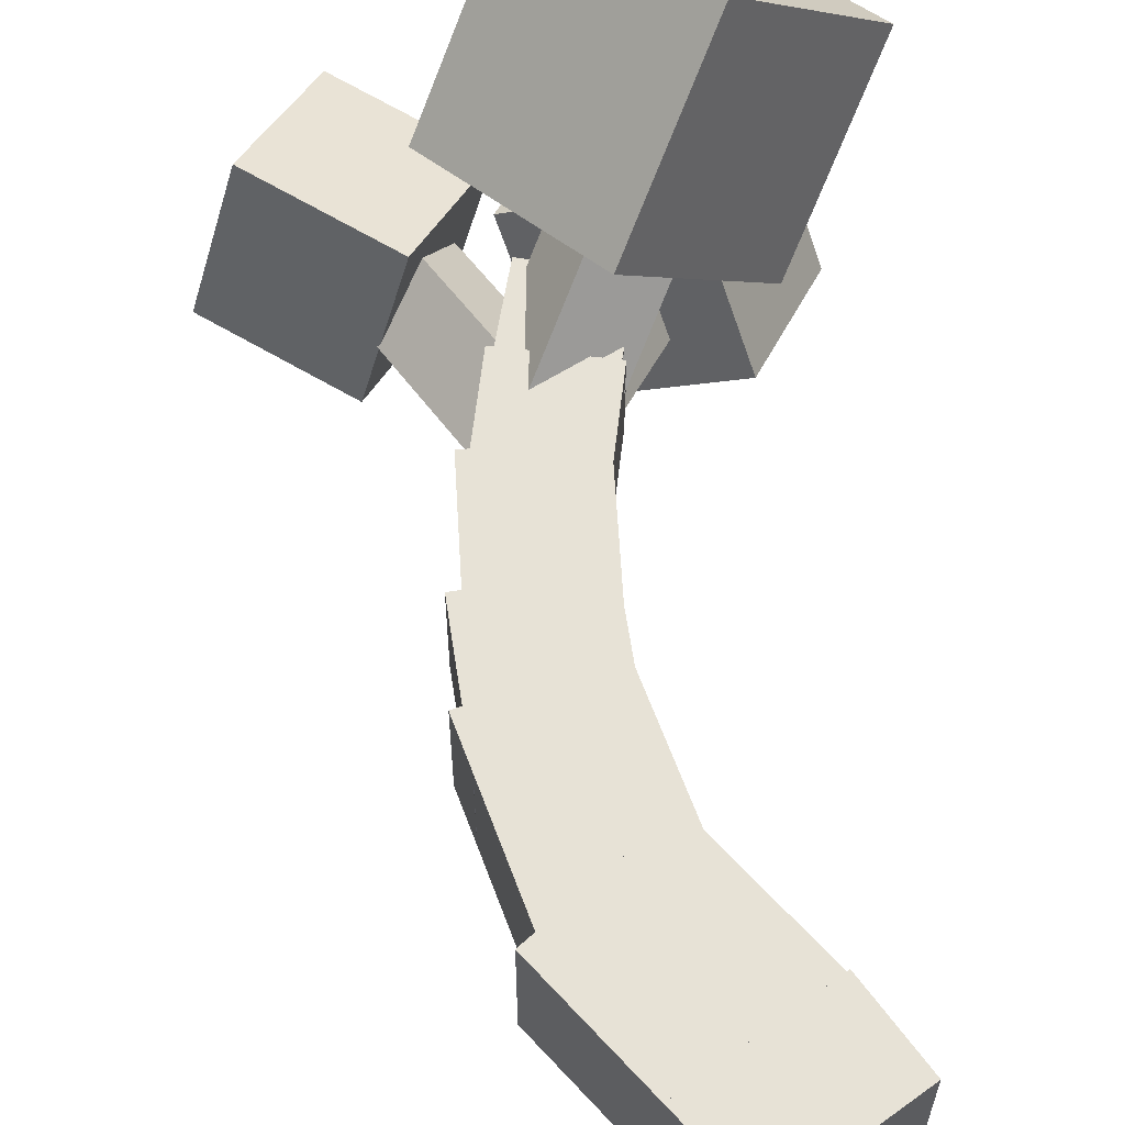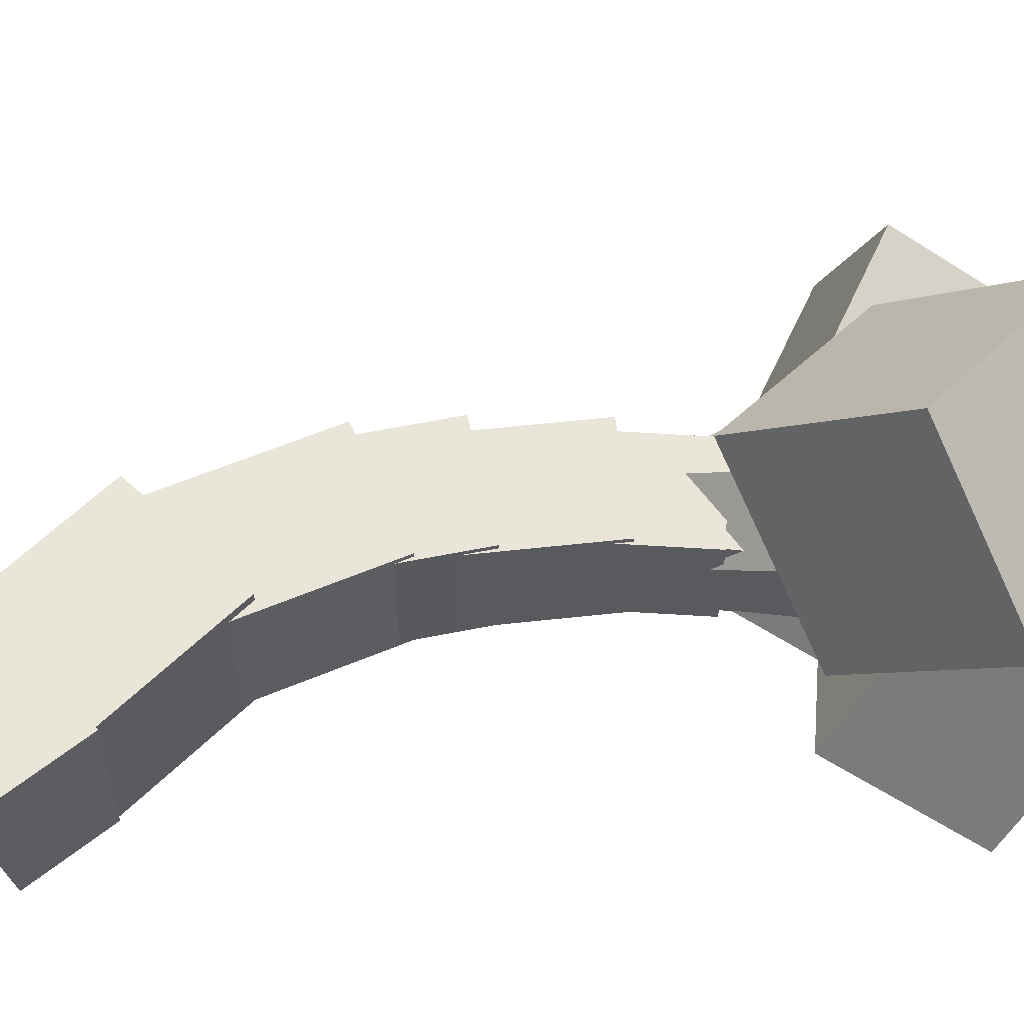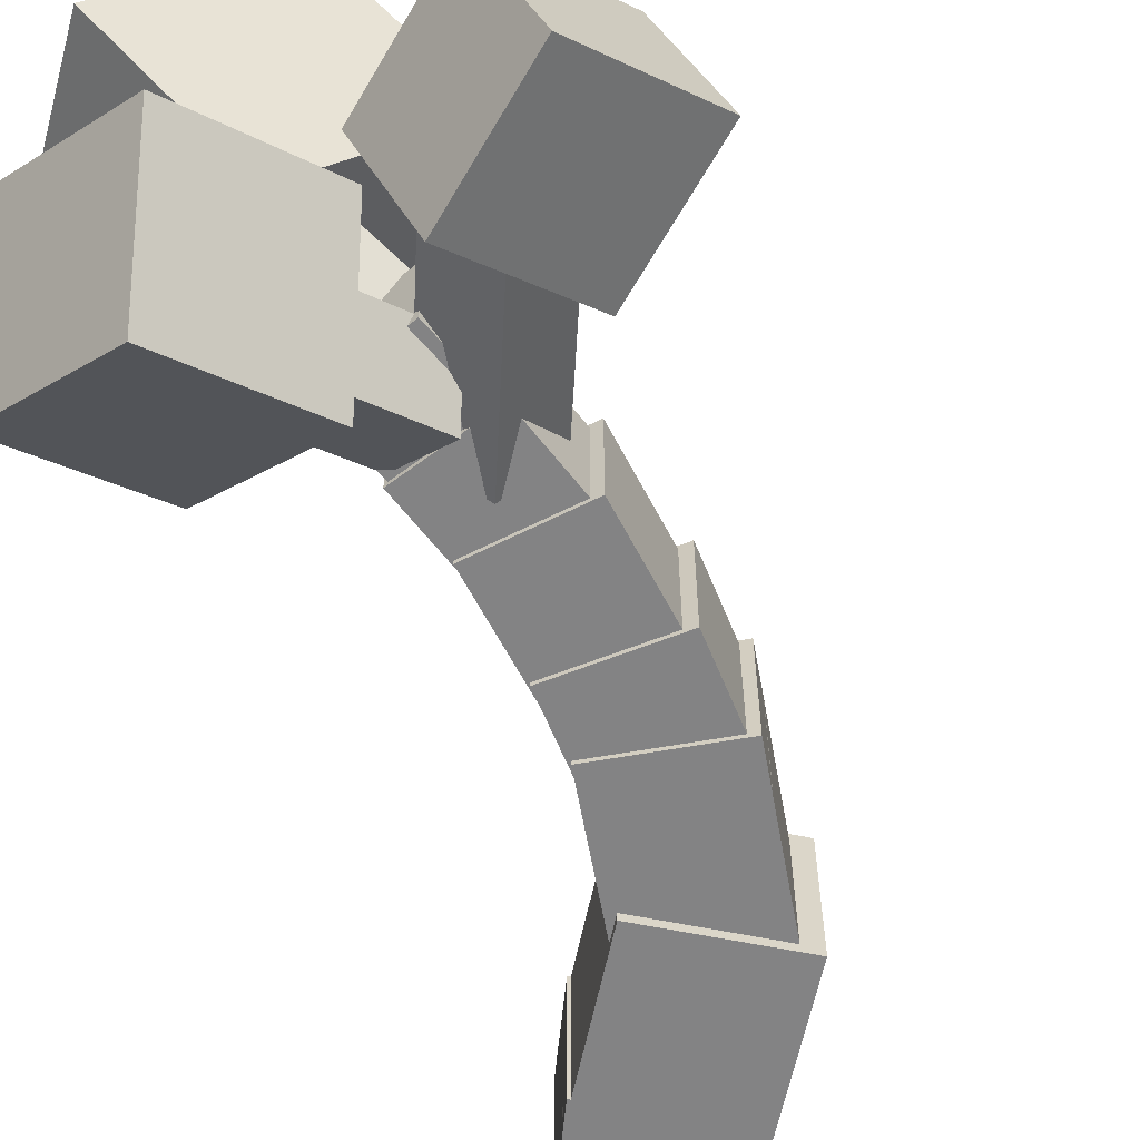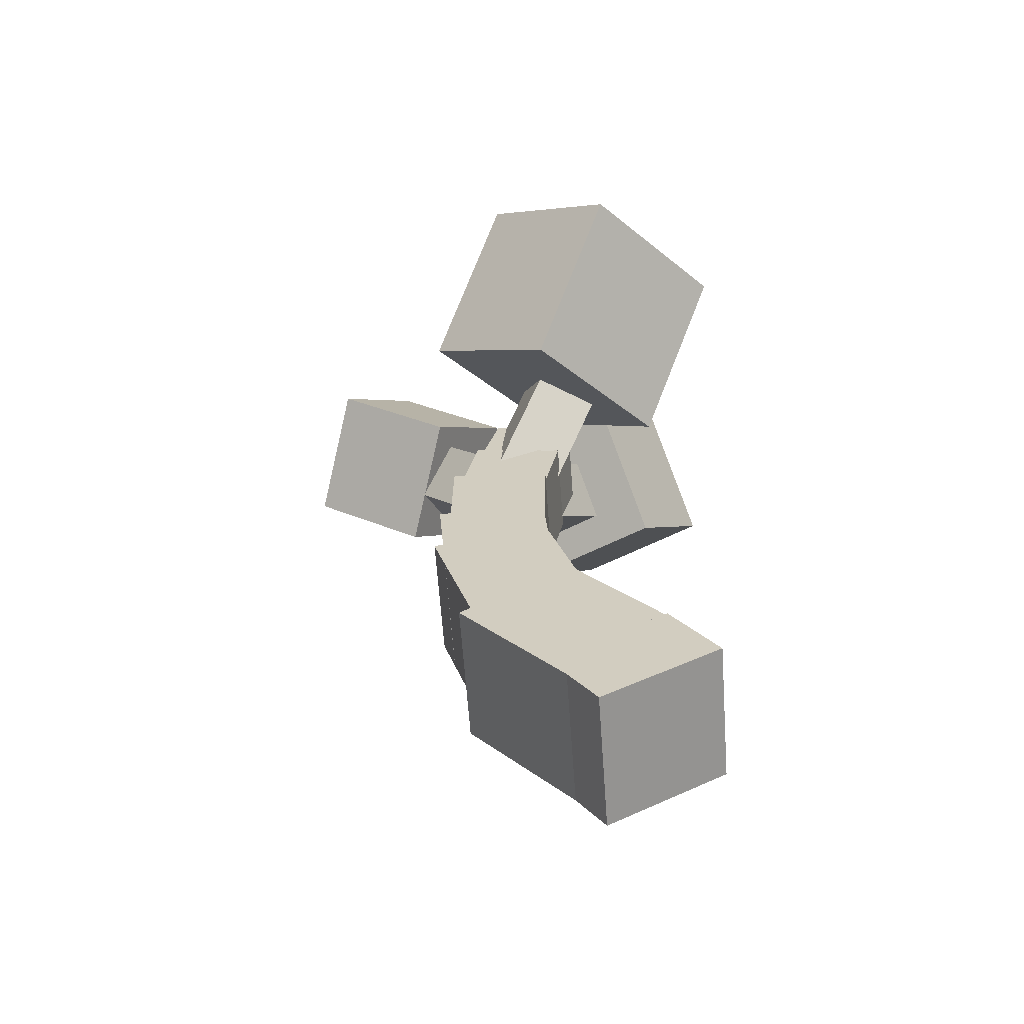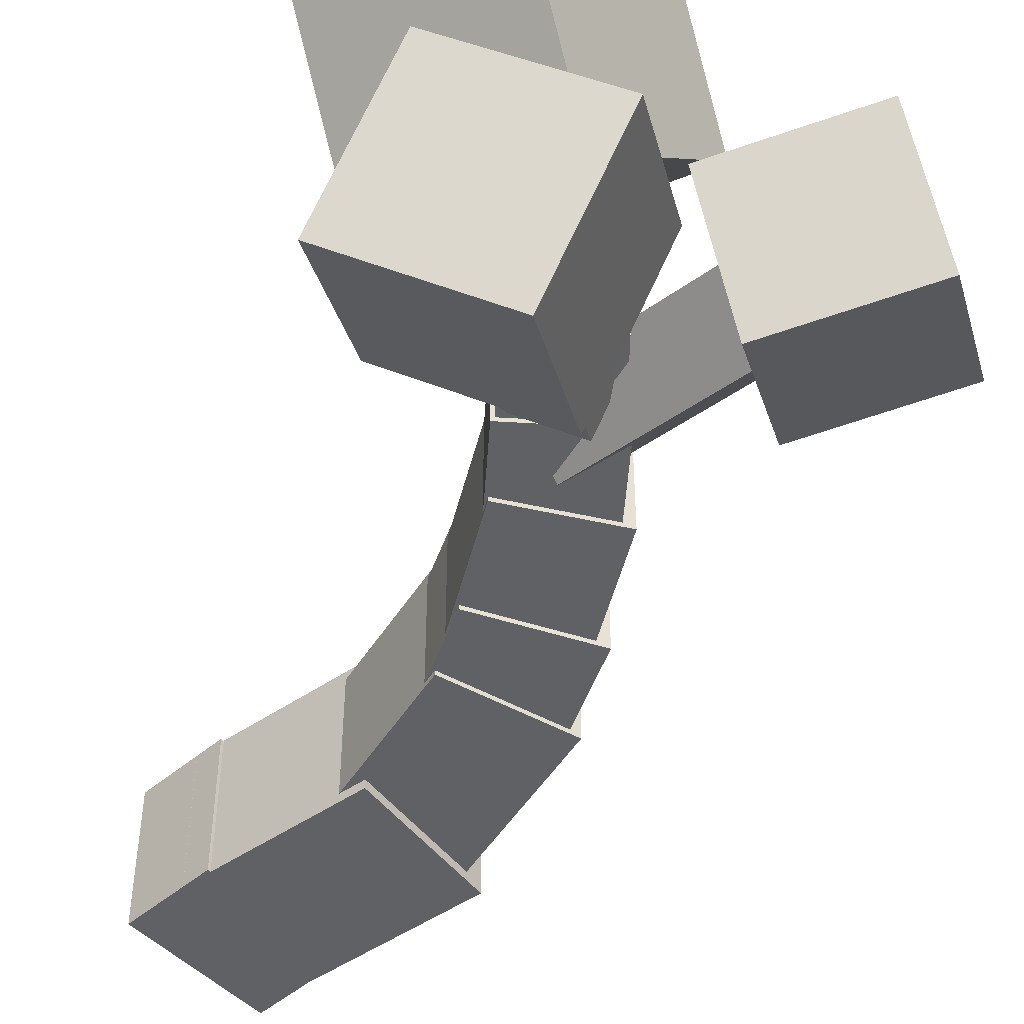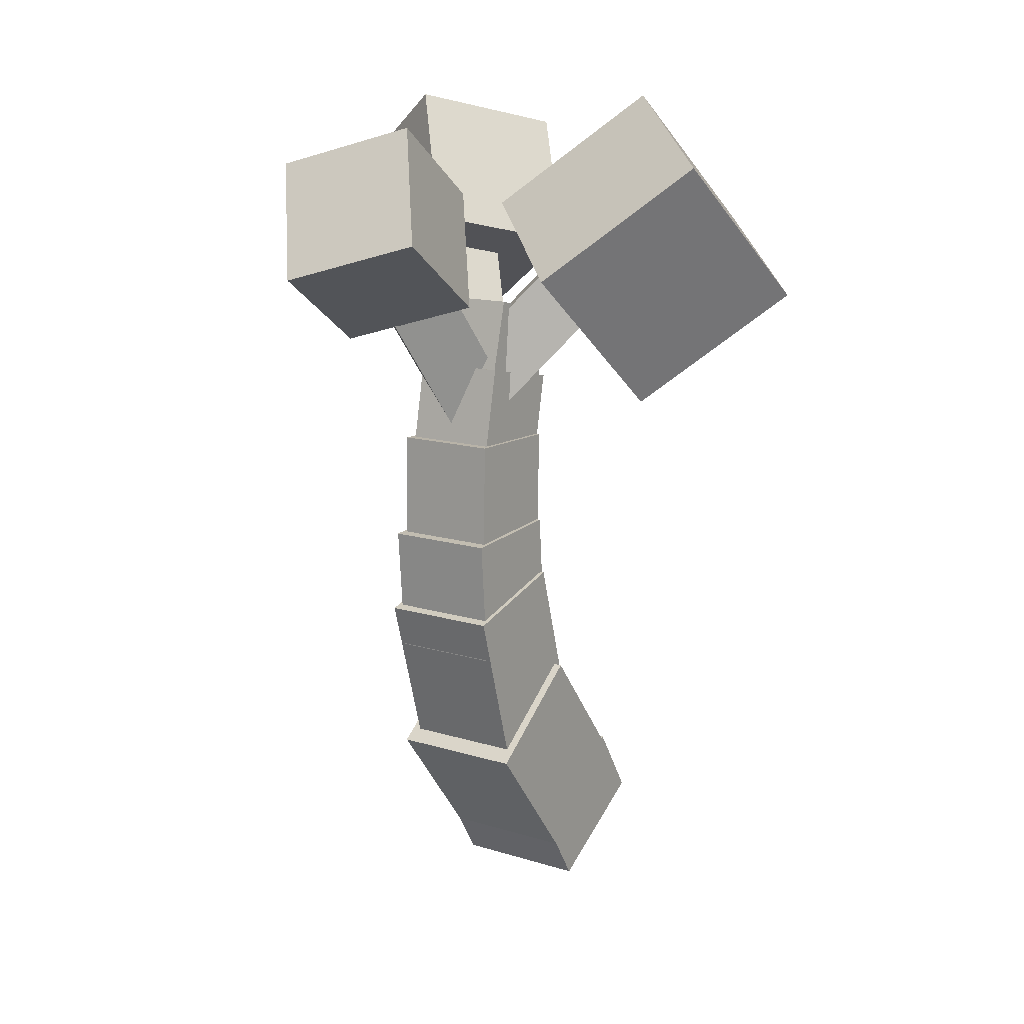
<metadata>
{"format":"obj","ext":"obj","renderer":"f3d","projection":"perspective","resolution":1024,"background":"white","views":[{"elev":63.2,"azim":-4.4,"up":"+Z"},{"elev":58.2,"azim":82.5,"up":"+Z"},{"elev":-61.1,"azim":-153.7,"up":"+Z"},{"elev":-64.2,"azim":4.2,"up":"+Y"},{"elev":-49.9,"azim":164.9,"up":"+Z"},{"elev":13.7,"azim":-55.5,"up":"+Y"}]}
</metadata>
<code>
v 0.2582 0.5301 0.5
v -0.5896 -0.0001827 0.5
v -0.2582 -0.5301 0.5
v 0.5896 0.0001827 0.5
v -0.5896 -0.0001827 -0.5
v 0.2582 0.5301 -0.5
v 0.5896 0.0001827 -0.5
v -0.2582 -0.5301 -0.5
v 0.2582 0.5301 -0.5
v 0.2582 0.5301 0.5
v 0.5896 0.0001827 0.5
v 0.5896 0.0001827 -0.5
v 0.5896 0.0001827 0.5
v -0.2582 -0.5301 0.5
v -0.2582 -0.5301 -0.5
v 0.5896 0.0001827 -0.5
v -0.5896 -0.0001827 0.5
v -0.5896 -0.0001827 -0.5
v -0.2582 -0.5301 -0.5
v -0.2582 -0.5301 0.5
v 0.2582 0.5301 -0.5
v -0.5896 -0.0001827 -0.5
v -0.5896 -0.0001827 0.5
v 0.2582 0.5301 0.5
f 1 3 4
f 1 2 3
f 5 7 8
f 5 6 7
f 9 11 12
f 9 10 11
f 13 15 16
f 13 14 15
f 17 19 20
f 17 18 19
f 21 23 24
f 21 22 23
v -0.4086 1.35 0.5
v -1.196 0.7341 0.5
v -0.4265 -0.2506 0.5
v 0.3613 0.3654 0.5
v -1.196 0.7341 -0.5
v -0.4086 1.35 -0.5
v 0.3613 0.3654 -0.5
v -0.4265 -0.2506 -0.5
v -0.4086 1.35 -0.5
v -0.4086 1.35 0.5
v 0.3613 0.3654 0.5
v 0.3613 0.3654 -0.5
v 0.3613 0.3654 0.5
v -0.4265 -0.2506 0.5
v -0.4265 -0.2506 -0.5
v 0.3613 0.3654 -0.5
v -1.196 0.7341 0.5
v -1.196 0.7341 -0.5
v -0.4265 -0.2506 -0.5
v -0.4265 -0.2506 0.5
v -0.4086 1.35 -0.5
v -1.196 0.7341 -0.5
v -1.196 0.7341 0.5
v -0.4086 1.35 0.5
f 25 27 28
f 25 26 27
f 29 31 32
f 29 30 31
f 33 35 36
f 33 34 35
f 37 39 40
f 37 38 39
f 41 43 44
f 41 42 43
f 45 47 48
f 45 46 47
v -0.5872 2.608 0.4062
v -1.397 2.547 0.4062
v -1.327 1.612 0.4062
v -0.5167 1.673 0.4062
v -1.397 2.547 -0.4062
v -0.5872 2.608 -0.4062
v -0.5167 1.673 -0.4062
v -1.327 1.612 -0.4062
v -0.5872 2.608 -0.4062
v -0.5872 2.608 0.4062
v -0.5167 1.673 0.4062
v -0.5167 1.673 -0.4062
v -0.5167 1.673 0.4062
v -1.327 1.612 0.4062
v -1.327 1.612 -0.4062
v -0.5167 1.673 -0.4062
v -1.397 2.547 0.4062
v -1.397 2.547 -0.4062
v -1.327 1.612 -0.4062
v -1.327 1.612 0.4062
v -0.5872 2.608 -0.4062
v -1.397 2.547 -0.4062
v -1.397 2.547 0.4062
v -0.5872 2.608 0.4062
f 49 51 52
f 49 50 51
f 53 55 56
f 53 54 55
f 57 59 60
f 57 58 59
f 61 63 64
f 61 62 63
f 65 67 68
f 65 66 67
f 69 71 72
f 69 70 71
v -0.5763 2.172 0.4375
v -1.417 1.93 0.4375
v -1.072 0.7289 0.4375
v -0.2309 0.9707 0.4375
v -1.417 1.93 -0.4375
v -0.5763 2.172 -0.4375
v -0.2309 0.9707 -0.4375
v -1.072 0.7289 -0.4375
v -0.5763 2.172 -0.4375
v -0.5763 2.172 0.4375
v -0.2309 0.9707 0.4375
v -0.2309 0.9707 -0.4375
v -0.2309 0.9707 0.4375
v -1.072 0.7289 0.4375
v -1.072 0.7289 -0.4375
v -0.2309 0.9707 -0.4375
v -1.417 1.93 0.4375
v -1.417 1.93 -0.4375
v -1.072 0.7289 -0.4375
v -1.072 0.7289 0.4375
v -0.5763 2.172 -0.4375
v -1.417 1.93 -0.4375
v -1.417 1.93 0.4375
v -0.5763 2.172 0.4375
f 73 75 76
f 73 74 75
f 77 79 80
f 77 78 79
f 81 83 84
f 81 82 83
f 85 87 88
f 85 86 87
f 89 91 92
f 89 90 91
f 93 95 96
f 93 94 95
v -0.5553 3.302 0.375
v -1.305 3.315 0.375
v -1.322 2.378 0.375
v -0.5722 2.364 0.375
v -1.305 3.315 -0.375
v -0.5553 3.302 -0.375
v -0.5722 2.364 -0.375
v -1.322 2.378 -0.375
v -0.5553 3.302 -0.375
v -0.5553 3.302 0.375
v -0.5722 2.364 0.375
v -0.5722 2.364 -0.375
v -0.5722 2.364 0.375
v -1.322 2.378 0.375
v -1.322 2.378 -0.375
v -0.5722 2.364 -0.375
v -1.305 3.315 0.375
v -1.305 3.315 -0.375
v -1.322 2.378 -0.375
v -1.322 2.378 0.375
v -0.5553 3.302 -0.375
v -1.305 3.315 -0.375
v -1.305 3.315 0.375
v -0.5553 3.302 0.375
f 97 99 100
f 97 98 99
f 101 103 104
f 101 102 103
f 105 107 108
f 105 106 107
f 109 111 112
f 109 110 111
f 113 115 116
f 113 114 115
f 117 119 120
f 117 118 119
v -0.4457 3.759 0.3438
v -1.12 3.893 0.3438
v -1.303 2.973 0.3438
v -0.6285 2.839 0.3438
v -1.12 3.893 -0.3438
v -0.4457 3.759 -0.3438
v -0.6285 2.839 -0.3438
v -1.303 2.973 -0.3438
v -0.4457 3.759 -0.3438
v -0.4457 3.759 0.3438
v -0.6285 2.839 0.3438
v -0.6285 2.839 -0.3438
v -0.6285 2.839 0.3438
v -1.303 2.973 0.3438
v -1.303 2.973 -0.3438
v -0.6285 2.839 -0.3438
v -1.12 3.893 0.3438
v -1.12 3.893 -0.3438
v -1.303 2.973 -0.3438
v -1.303 2.973 0.3438
v -0.4457 3.759 -0.3438
v -1.12 3.893 -0.3438
v -1.12 3.893 0.3438
v -0.4457 3.759 0.3438
f 121 123 124
f 121 122 123
f 125 127 128
f 125 126 127
f 129 131 132
f 129 130 131
f 133 135 136
f 133 134 135
f 137 139 140
f 137 138 139
f 141 143 144
f 141 142 143
v -0.3471 4.253 0.3125
v -0.9536 4.404 0.3125
v -1.196 3.434 0.3125
v -0.5891 3.283 0.3125
v -0.9536 4.404 -0.3125
v -0.3471 4.253 -0.3125
v -0.5891 3.283 -0.3125
v -1.196 3.434 -0.3125
v -0.3471 4.253 -0.3125
v -0.3471 4.253 0.3125
v -0.5891 3.283 0.3125
v -0.5891 3.283 -0.3125
v -0.5891 3.283 0.3125
v -1.196 3.434 0.3125
v -1.196 3.434 -0.3125
v -0.5891 3.283 -0.3125
v -0.9536 4.404 0.3125
v -0.9536 4.404 -0.3125
v -1.196 3.434 -0.3125
v -1.196 3.434 0.3125
v -0.3471 4.253 -0.3125
v -0.9536 4.404 -0.3125
v -0.9536 4.404 0.3125
v -0.3471 4.253 0.3125
f 145 147 148
f 145 146 147
f 149 151 152
f 149 150 151
f 153 155 156
f 153 154 155
f 157 159 160
f 157 158 159
f 161 163 164
f 161 162 163
f 165 167 168
f 165 166 167
v -0.1389 4.974 -0.3579
v -0.5697 5.081 -0.5878
v -1.044 4.173 -0.1238
v -0.613 4.065 0.106
v -0.4284 4.807 -0.981
v 0.002426 4.699 -0.7512
v -0.4716 3.791 -0.2872
v -0.9025 3.898 -0.5171
v 0.002426 4.699 -0.7512
v -0.1389 4.974 -0.3579
v -0.613 4.065 0.106
v -0.4716 3.791 -0.2872
v -0.613 4.065 0.106
v -1.044 4.173 -0.1238
v -0.9025 3.898 -0.5171
v -0.4716 3.791 -0.2872
v -0.5697 5.081 -0.5878
v -0.4284 4.807 -0.981
v -0.9025 3.898 -0.5171
v -1.044 4.173 -0.1238
v 0.002426 4.699 -0.7512
v -0.4284 4.807 -0.981
v -0.5697 5.081 -0.5878
v -0.1389 4.974 -0.3579
f 169 171 172
f 169 170 171
f 173 175 176
f 173 174 175
f 177 179 180
f 177 178 179
f 181 183 184
f 181 182 183
f 185 187 188
f 185 186 187
f 189 191 192
f 189 190 191
v -0.4706 4.382 0.9148
v -0.653 4.729 0.6044
v -1.145 3.923 -0.007505
v -0.9624 3.576 0.3029
v -0.2419 4.692 0.3221
v -0.05956 4.345 0.6325
v -0.5513 3.54 0.02061
v -0.7337 3.887 -0.2898
v -0.05956 4.345 0.6325
v -0.4706 4.382 0.9148
v -0.9624 3.576 0.3029
v -0.5513 3.54 0.02061
v -0.9624 3.576 0.3029
v -1.145 3.923 -0.007505
v -0.7337 3.887 -0.2898
v -0.5513 3.54 0.02061
v -0.653 4.729 0.6044
v -0.2419 4.692 0.3221
v -0.7337 3.887 -0.2898
v -1.145 3.923 -0.007505
v -0.05956 4.345 0.6325
v -0.2419 4.692 0.3221
v -0.653 4.729 0.6044
v -0.4706 4.382 0.9148
f 193 195 196
f 193 194 195
f 197 199 200
f 197 198 199
f 201 203 204
f 201 202 203
f 205 207 208
f 205 206 207
f 209 211 212
f 209 210 211
f 213 215 216
f 213 214 215
v 0.4297 5.699 -0.2185
v -0.5397 5.94 -0.7356
v -1.014 5.032 -0.2716
v -0.04438 4.79 0.2455
v -0.2218 5.323 -1.62
v 0.7476 5.081 -1.103
v 0.2736 4.172 -0.6394
v -0.6959 4.414 -1.156
v 0.7476 5.081 -1.103
v 0.4297 5.699 -0.2185
v -0.04438 4.79 0.2455
v 0.2736 4.172 -0.6394
v -0.04438 4.79 0.2455
v -1.014 5.032 -0.2716
v -0.6959 4.414 -1.156
v 0.2736 4.172 -0.6394
v -0.5397 5.94 -0.7356
v -0.2218 5.323 -1.62
v -0.6959 4.414 -1.156
v -1.014 5.032 -0.2716
v 0.7476 5.081 -1.103
v -0.2218 5.323 -1.62
v -0.5397 5.94 -0.7356
v 0.4297 5.699 -0.2185
f 217 219 220
f 217 218 219
f 221 223 224
f 221 222 223
f 225 227 228
f 225 226 227
f 229 231 232
f 229 230 231
f 233 235 236
f 233 234 235
f 237 239 240
f 237 238 239
v 0.9173 4.959 1.28
v 0.02229 5.949 0.9492
v -0.8498 5.48 1.903
v 0.04518 4.49 2.234
v -0.5512 5.118 0.0158
v 0.3438 4.128 0.347
v -0.5284 3.659 1.301
v -1.423 4.649 0.9696
v 0.3438 4.128 0.347
v 0.9173 4.959 1.28
v 0.04518 4.49 2.234
v -0.5284 3.659 1.301
v 0.04518 4.49 2.234
v -0.8498 5.48 1.903
v -1.423 4.649 0.9696
v -0.5284 3.659 1.301
v 0.02229 5.949 0.9492
v -0.5512 5.118 0.0158
v -1.423 4.649 0.9696
v -0.8498 5.48 1.903
v 0.3438 4.128 0.347
v -0.5512 5.118 0.0158
v 0.02229 5.949 0.9492
v 0.9173 4.959 1.28
f 241 243 244
f 241 242 243
f 245 247 248
f 245 246 247
f 249 251 252
f 249 250 251
f 253 255 256
f 253 254 255
f 257 259 260
f 257 258 259
f 261 263 264
f 261 262 263
v -1.834 5.754 0.06539
v -2.126 5.477 -0.8501
v -2.59 4.681 -0.4613
v -2.298 4.958 0.4541
v -1.29 4.938 -0.9541
v -0.9975 5.215 -0.03868
v -1.462 4.419 0.3501
v -1.754 4.142 -0.5654
v -0.9975 5.215 -0.03868
v -1.834 5.754 0.06539
v -2.298 4.958 0.4541
v -1.462 4.419 0.3501
v -2.298 4.958 0.4541
v -2.59 4.681 -0.4613
v -1.754 4.142 -0.5654
v -1.462 4.419 0.3501
v -2.126 5.477 -0.8501
v -1.29 4.938 -0.9541
v -1.754 4.142 -0.5654
v -2.59 4.681 -0.4613
v -0.9975 5.215 -0.03868
v -1.29 4.938 -0.9541
v -2.126 5.477 -0.8501
v -1.834 5.754 0.06539
f 265 267 268
f 265 266 267
f 269 271 272
f 269 270 271
f 273 275 276
f 273 274 275
f 277 279 280
f 277 278 279
f 281 283 284
f 281 282 283
f 285 287 288
f 285 286 287
v -1.59 4.924 -0.0009674
v -1.891 4.678 -0.316
v -1.175 3.398 -0.0003174
v -0.8748 3.644 0.3147
v -1.57 4.765 -0.6897
v -1.269 5.011 -0.3747
v -0.5542 3.731 -0.05897
v -0.8549 3.485 -0.374
v -1.269 5.011 -0.3747
v -1.59 4.924 -0.0009674
v -0.8748 3.644 0.3147
v -0.5542 3.731 -0.05897
v -0.8748 3.644 0.3147
v -1.175 3.398 -0.0003174
v -0.8549 3.485 -0.374
v -0.5542 3.731 -0.05897
v -1.891 4.678 -0.316
v -1.57 4.765 -0.6897
v -0.8549 3.485 -0.374
v -1.175 3.398 -0.0003174
v -1.269 5.011 -0.3747
v -1.57 4.765 -0.6897
v -1.891 4.678 -0.316
v -1.59 4.924 -0.0009674
f 289 291 292
f 289 290 291
f 293 295 296
f 293 294 295
f 297 299 300
f 297 298 299
f 301 303 304
f 301 302 303
f 305 307 308
f 305 306 307
f 309 311 312
f 309 310 311

</code>
